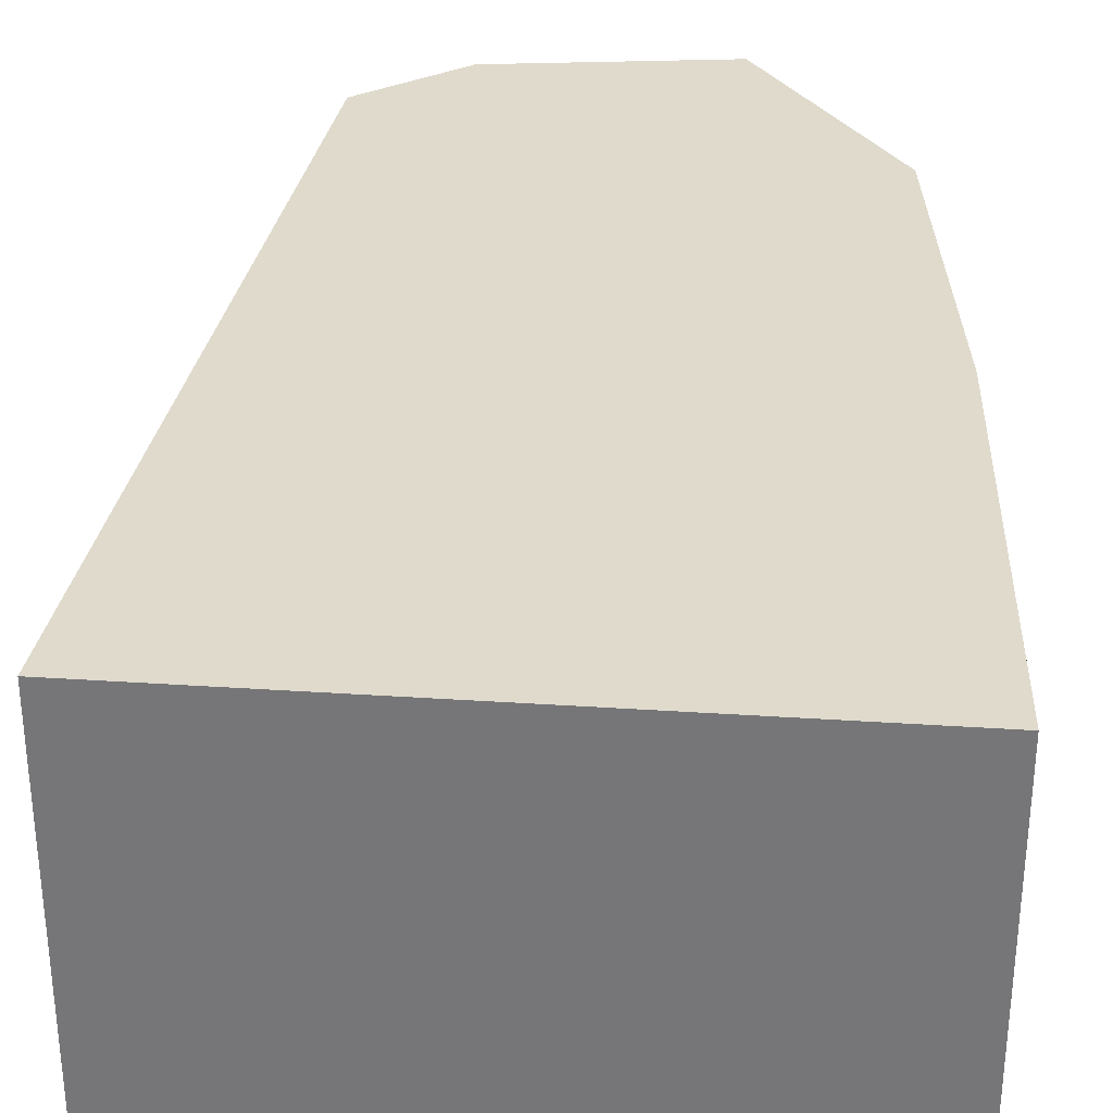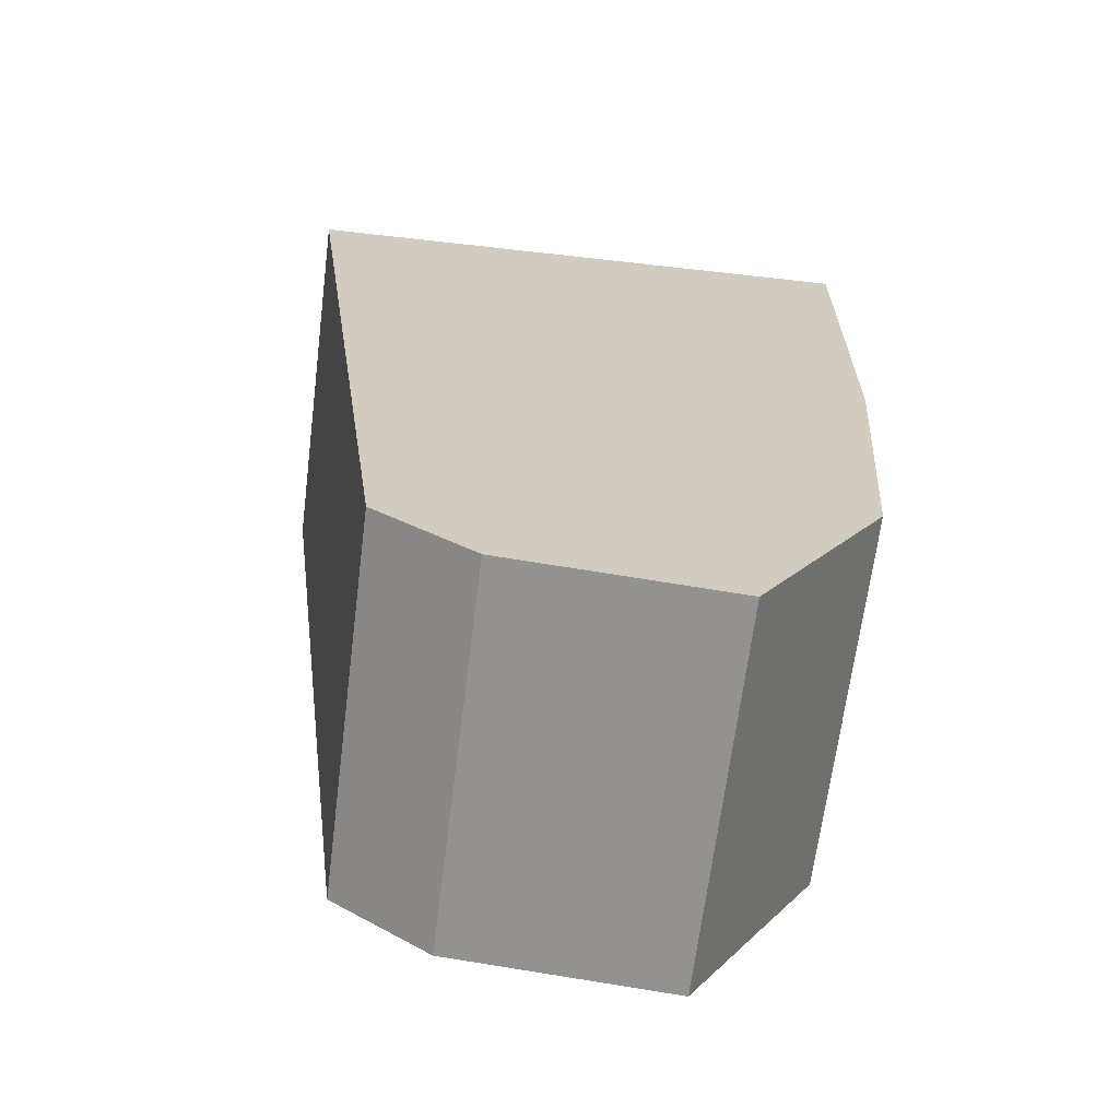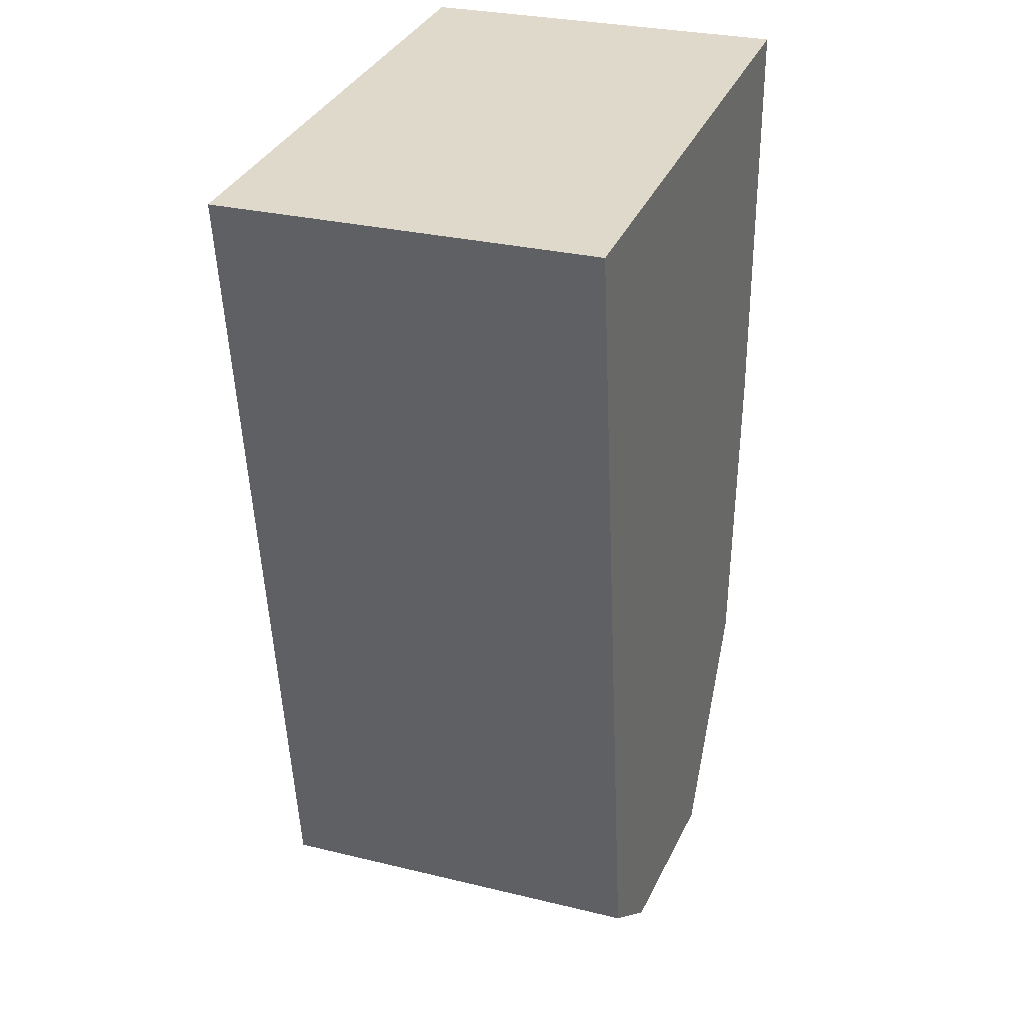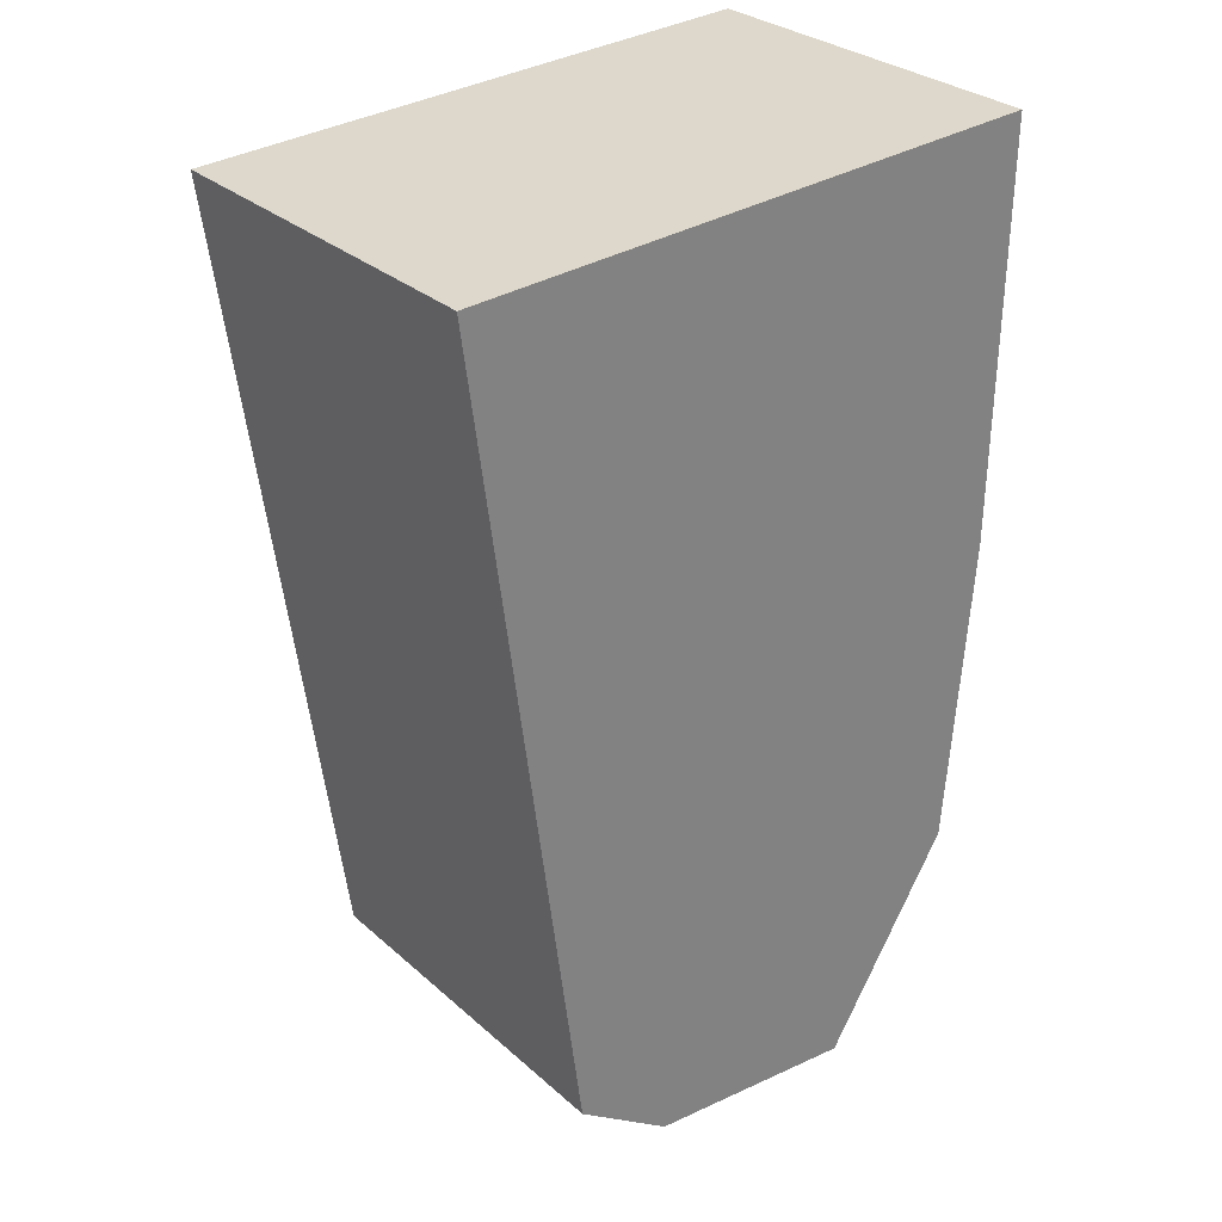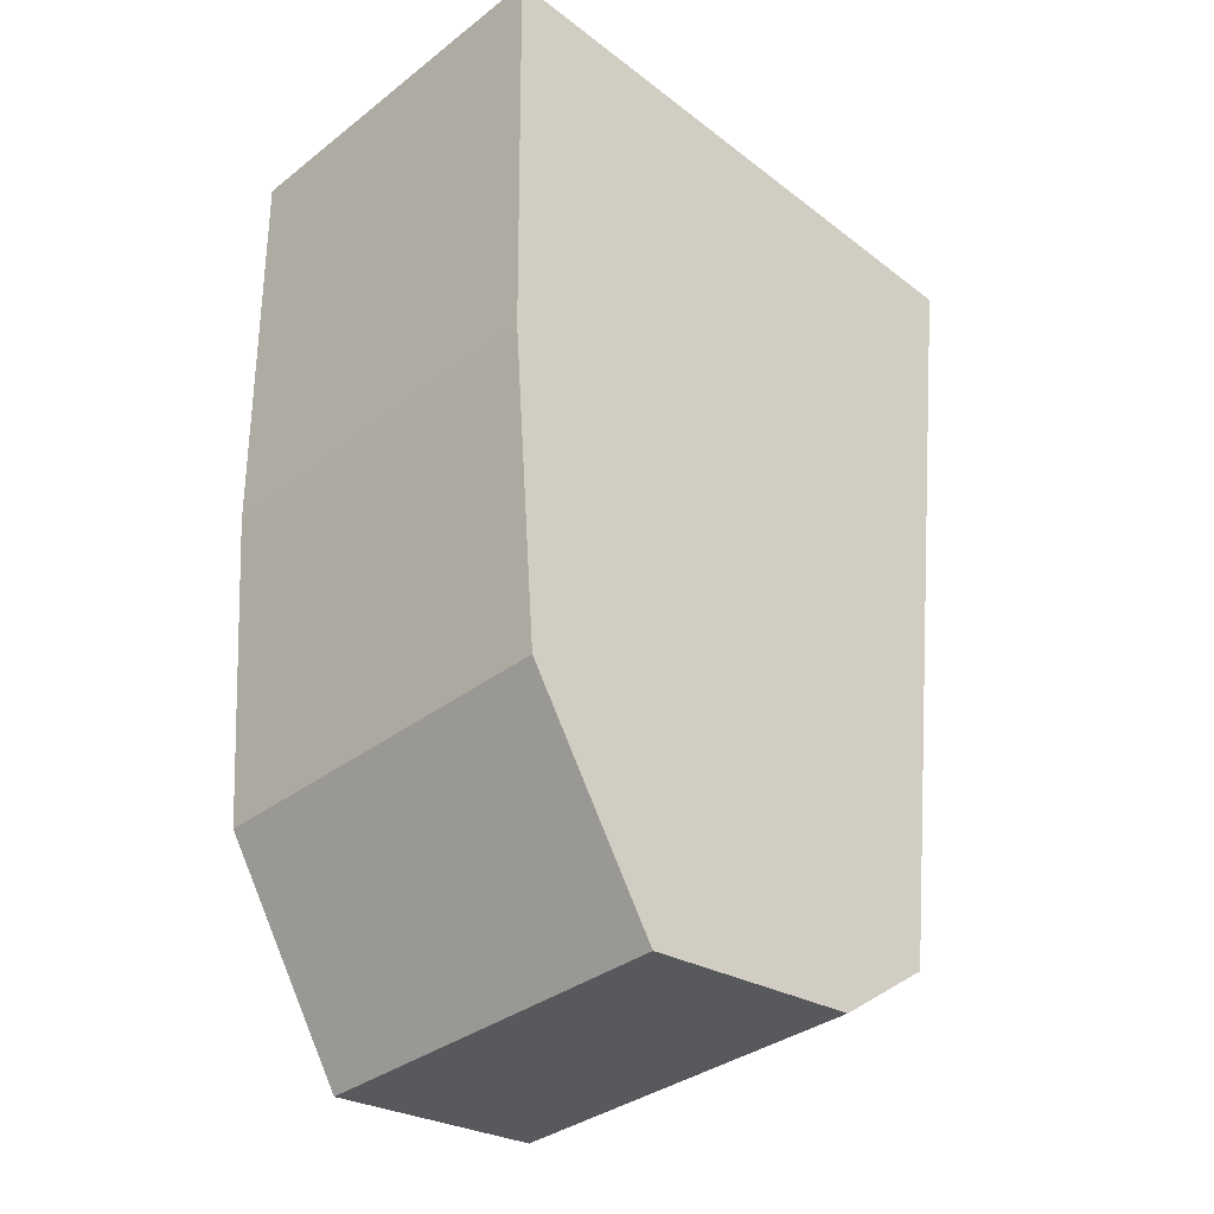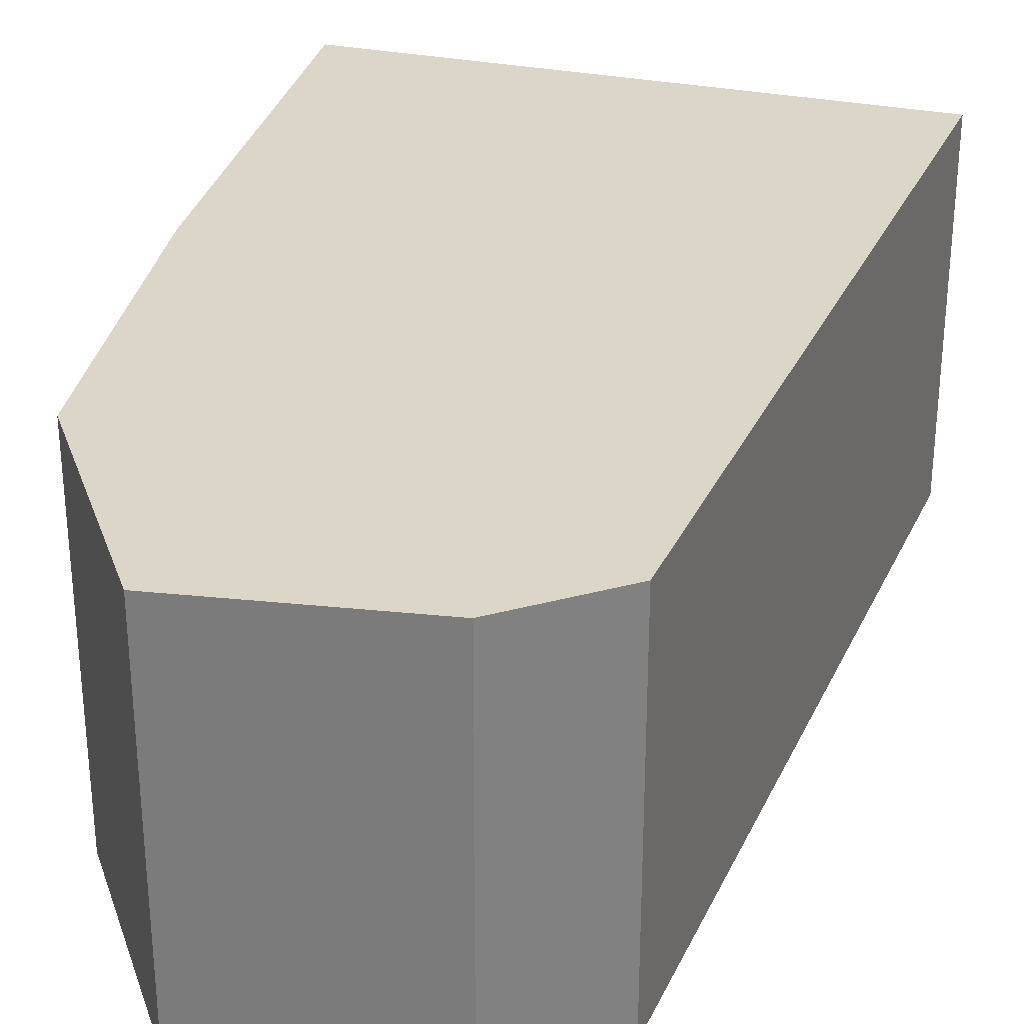
<metadata>
{"format":"obj","ext":"obj","renderer":"f3d","projection":"perspective","resolution":1024,"background":"white","views":[{"elev":32.4,"azim":2.5,"up":"+Y"},{"elev":-66.6,"azim":-7.2,"up":"+Z"},{"elev":29.4,"azim":-70.3,"up":"+Z"},{"elev":30.1,"azim":-38.5,"up":"+Z"},{"elev":-34.5,"azim":136.0,"up":"+Z"},{"elev":30.2,"azim":-166.1,"up":"+Y"}]}
</metadata>
<code>
g Chap01_Prop_Grp_14_Collider
v -1.204 -1.264e-07 -2.38
v -0.5876 -4.215e-08 -2.822
v -1.204 2.381 -2.38
v -0.5876 2.381 -2.822
v -1.886 6.322e-08 2.768
v -1.886 2.381 2.768
v 1.79 -1.264e-07 2.947
v 1.79 2.381 2.947
v 1.755 -1.475e-07 0.334
v 1.79 -1.264e-07 2.947
v 1.755 2.381 0.334
v 1.79 2.381 2.947
v -1.886 6.322e-08 2.768
v -1.204 -1.264e-07 -2.38
v -1.886 2.381 2.768
v -1.204 2.381 -2.38
v -0.5876 -4.215e-08 -2.822
v 0.8021 -7.541e-08 -2.952
v -0.5876 2.381 -2.822
v 0.8021 2.381 -2.952
v 0.8021 -7.541e-08 -2.952
v 1.601 5.269e-08 -1.653
v 0.8021 2.381 -2.952
v 1.601 2.381 -1.653
v -1.886 6.322e-08 2.768
v 1.79 -1.264e-07 2.947
v 1.755 -1.475e-07 0.334
v 1.601 5.269e-08 -1.653
v -1.204 -1.264e-07 -2.38
v 0.8021 -7.541e-08 -2.952
v -0.5876 -4.215e-08 -2.822
v -1.204 2.381 -2.38
v -0.5876 2.381 -2.822
v 0.8021 2.381 -2.952
v 1.601 2.381 -1.653
v -1.886 2.381 2.768
v 1.755 2.381 0.334
v 1.79 2.381 2.947
v 1.601 5.269e-08 -1.653
v 1.755 -1.475e-07 0.334
v 1.601 2.381 -1.653
v 1.755 2.381 0.334
g Chap01_Prop_Grp_14_Collider_0
f 3 2 1
f 3 4 2
f 7 6 5
f 7 8 6
f 11 10 9
f 11 12 10
f 15 14 13
f 15 16 14
f 19 18 17
f 19 20 18
f 23 22 21
f 23 24 22
f 27 26 25
f 27 25 28
f 28 25 29
f 29 30 28
f 29 31 30
f 34 33 32
f 34 32 35
f 36 35 32
f 36 37 35
f 37 36 38
f 41 40 39
f 41 42 40

</code>
